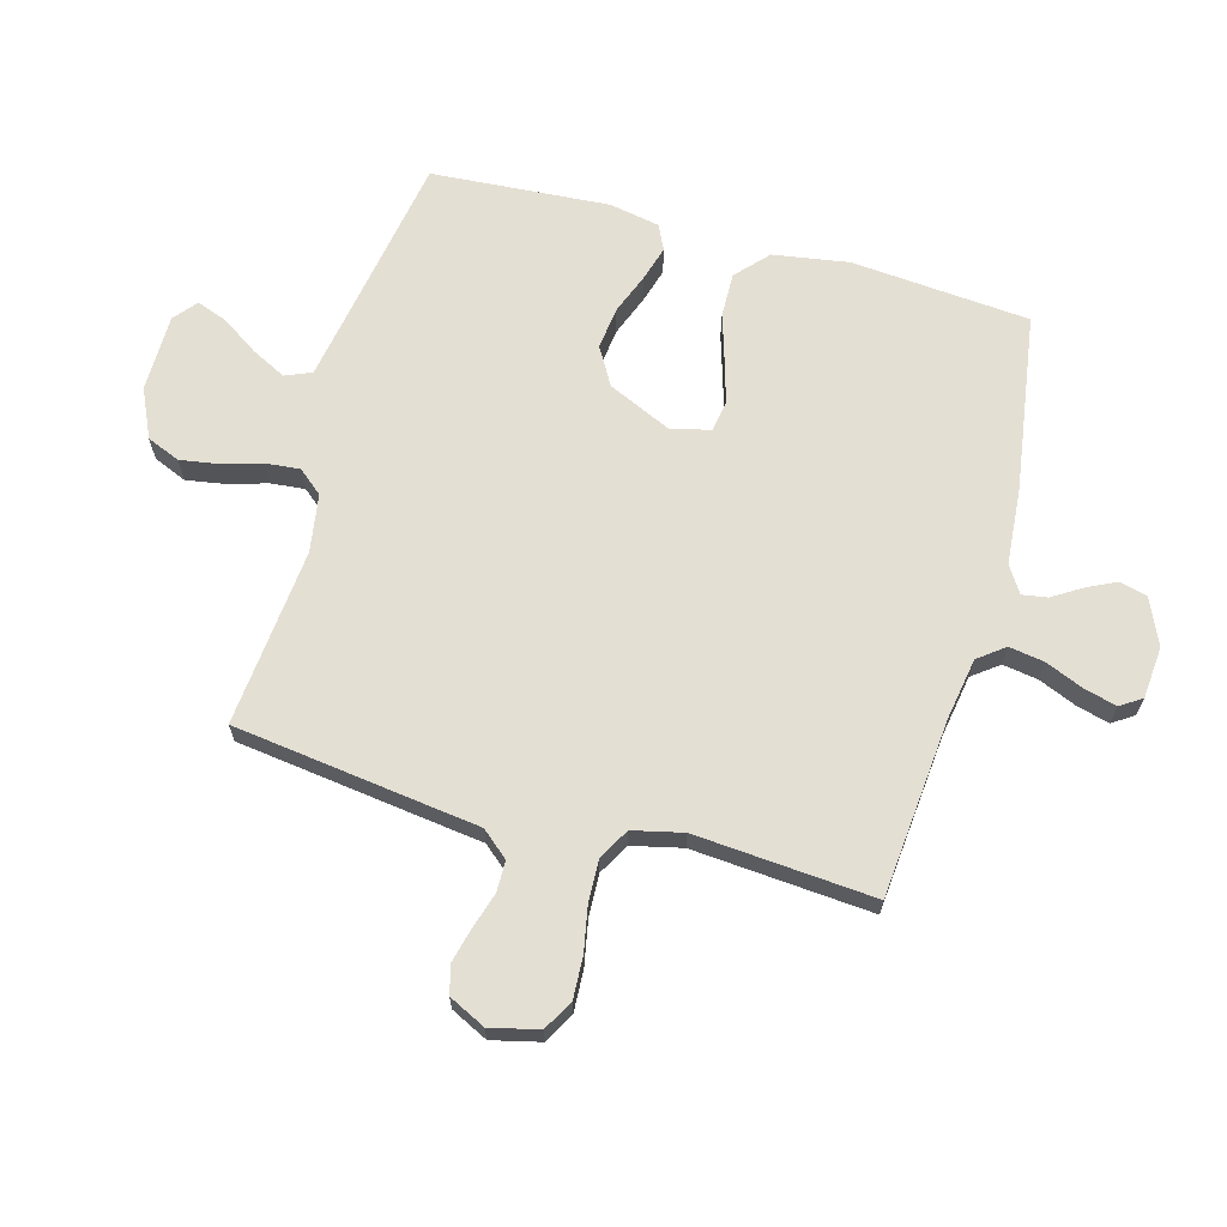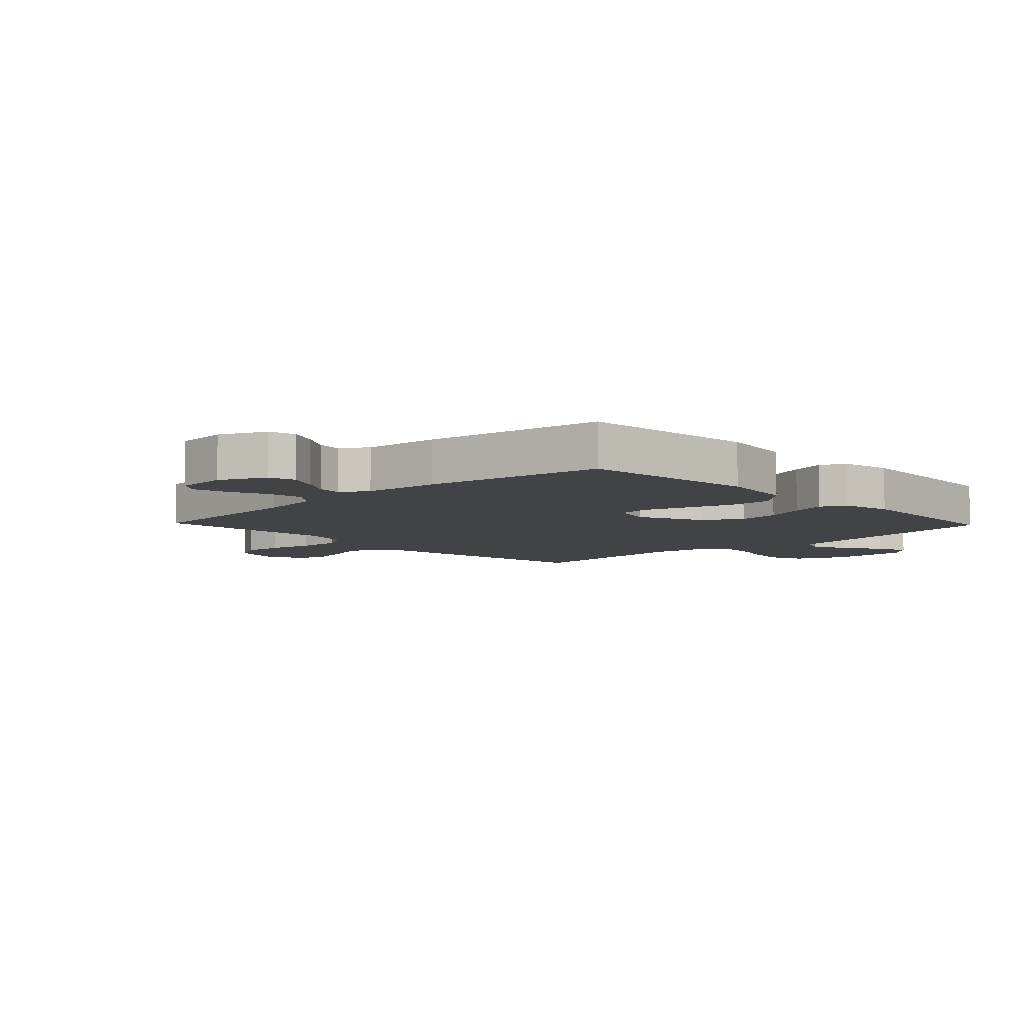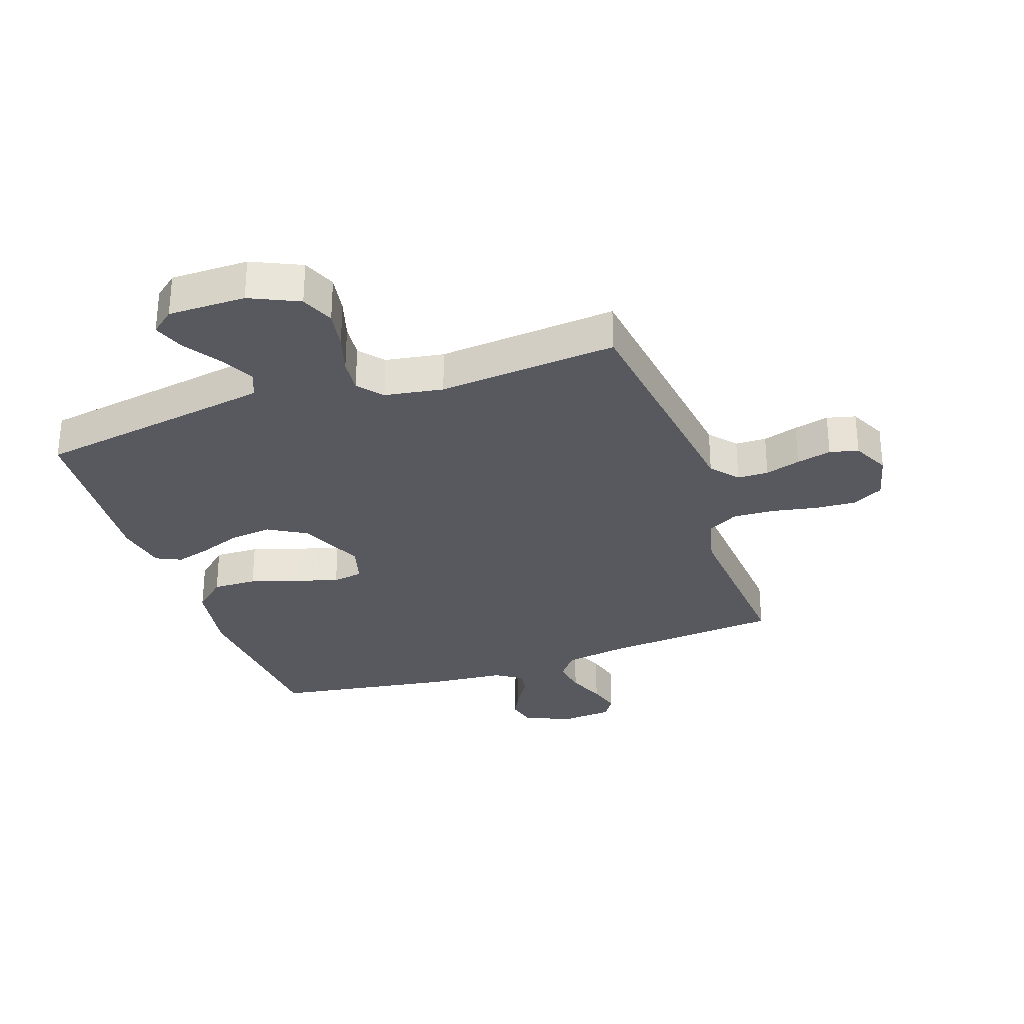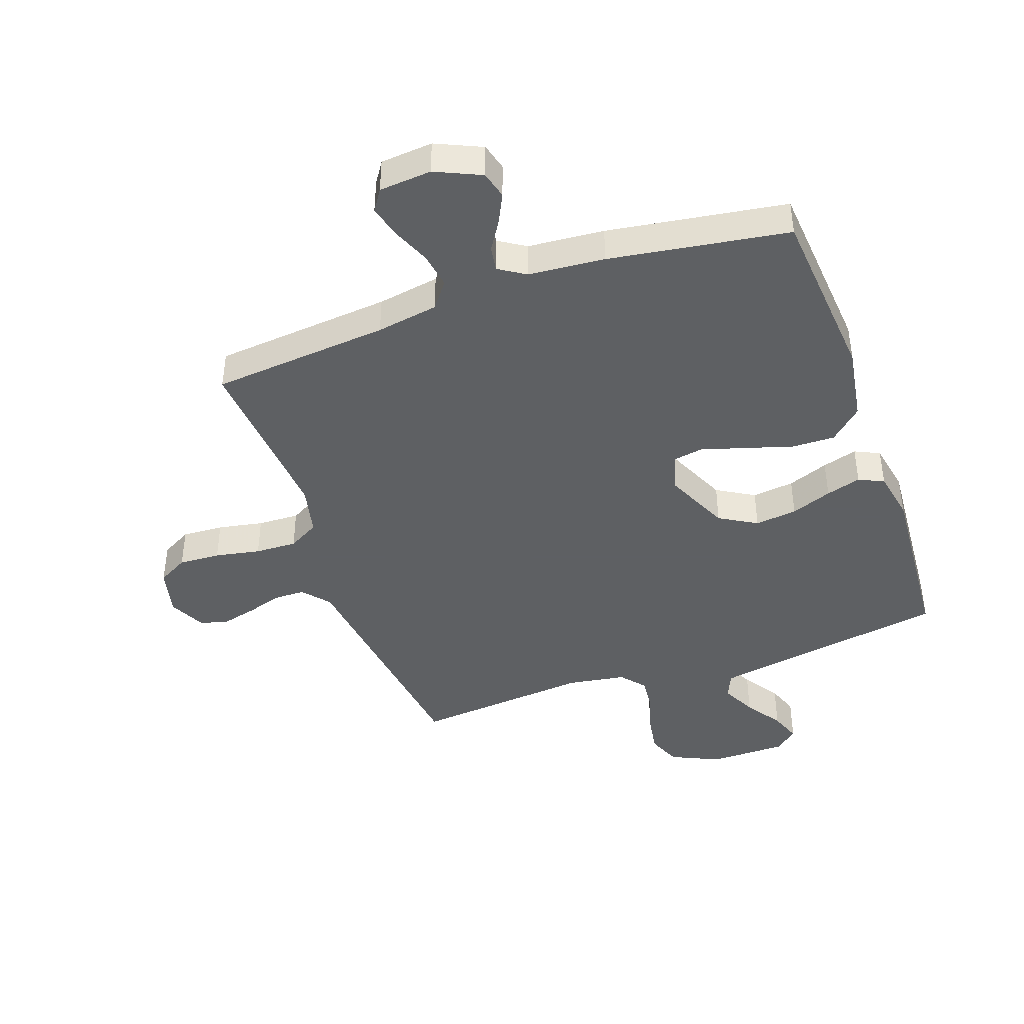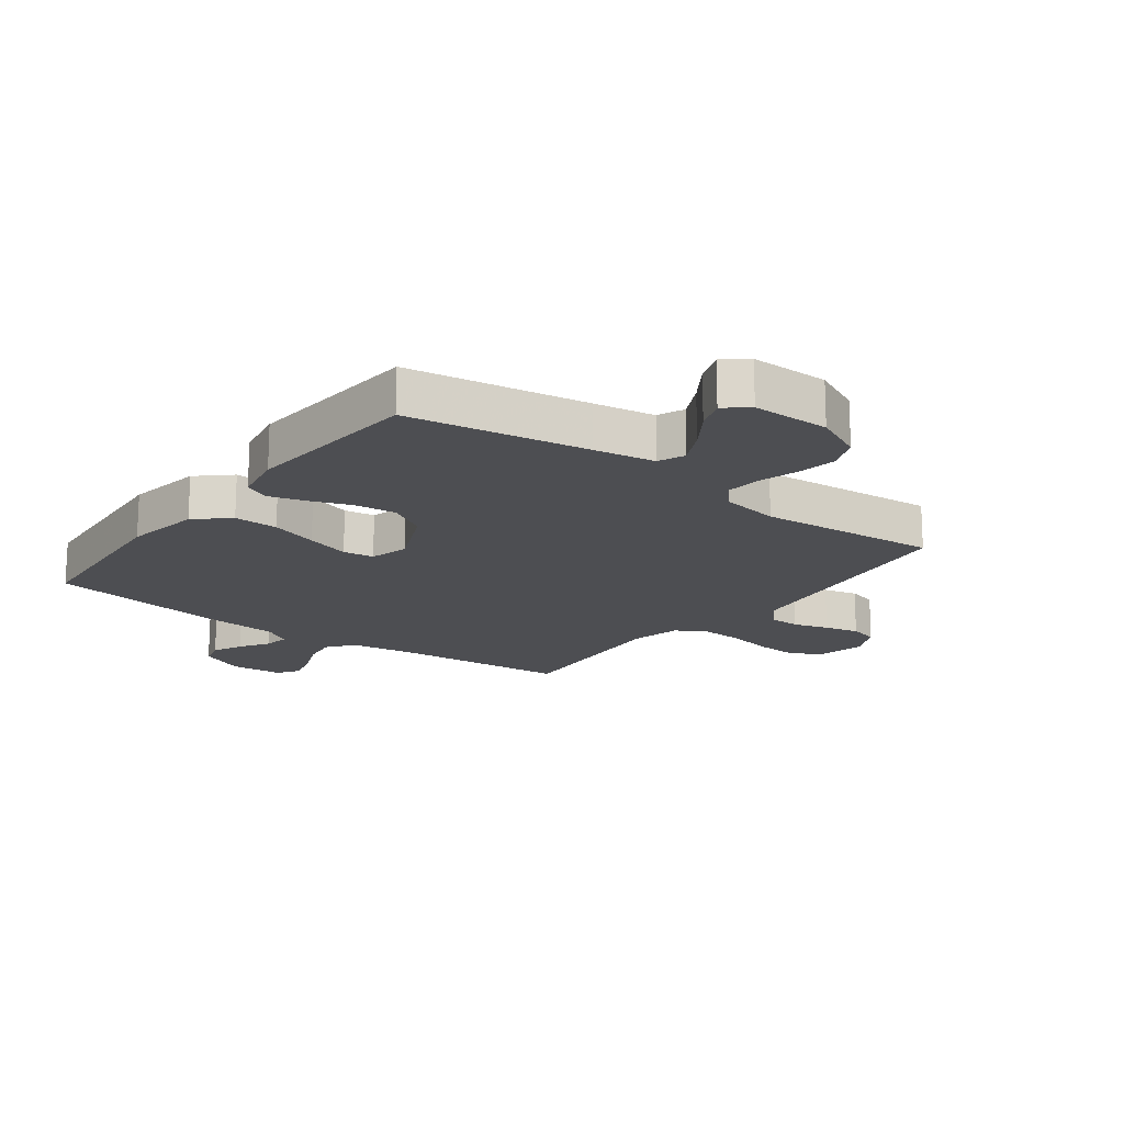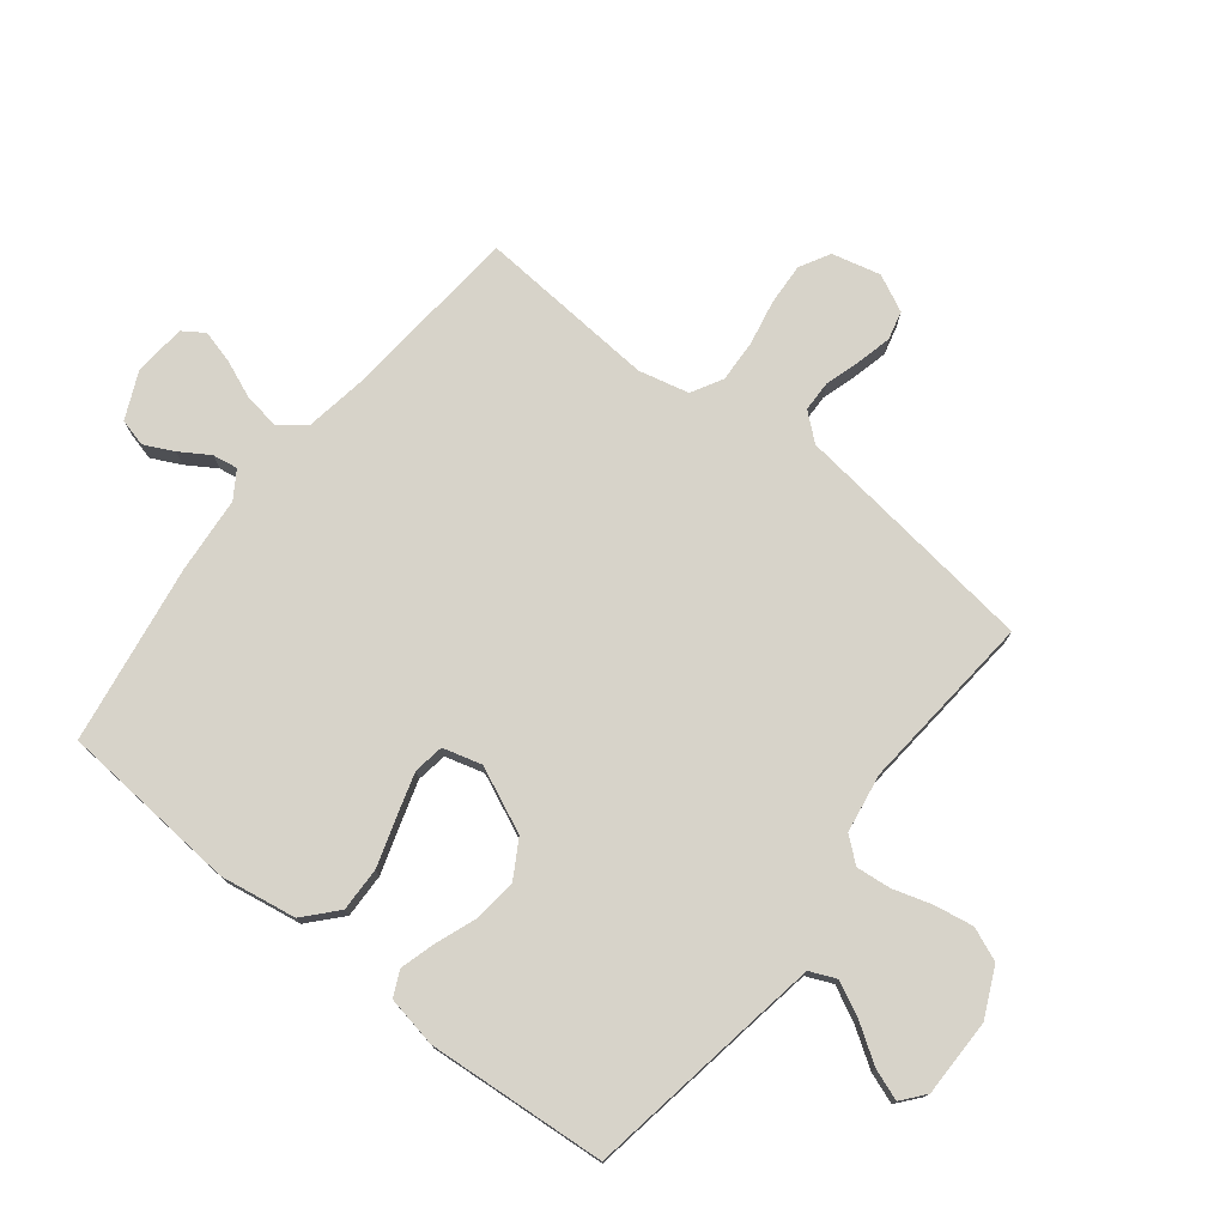
<metadata>
{"format":"obj","ext":"obj","renderer":"f3d","projection":"perspective","resolution":1024,"background":"white","views":[{"elev":66.4,"azim":-74.2,"up":"+Y"},{"elev":-6.9,"azim":43.8,"up":"+Y"},{"elev":-30.3,"azim":-160.9,"up":"+Y"},{"elev":-42.7,"azim":19.7,"up":"+Y"},{"elev":-17.1,"azim":143.0,"up":"+Y"},{"elev":76.1,"azim":128.2,"up":"+Y"}]}
</metadata>
<code>
v -0.5 0.07 0.5
v -0.2 0.07 0.526
v -0.096 0.07 0.543
v -0.062 0.07 0.587
v -0.071 0.07 0.646
v -0.097 0.07 0.709
v -0.112 0.07 0.765
v -0.088 0.07 0.801
v 0 0.07 0.808
v 0.077 0.07 0.773
v 0.089 0.07 0.727
v 0.065 0.07 0.678
v 0.034 0.07 0.629
v 0.027 0.07 0.587
v 0.072 0.07 0.558
v 0.2 0.07 0.547
v 0.5 0.07 0.5
v 0.524 0.07 0.2
v 0.503 0.07 0.073
v 0.449 0.07 0.024
v 0.375 0.07 0.026
v 0.296 0.07 0.051
v 0.223 0.07 0.073
v 0.172 0.07 0.065
v 0.154 0.07 0
v 0.203 0.07 -0.109
v 0.266 0.07 -0.146
v 0.337 0.07 -0.138
v 0.406 0.07 -0.112
v 0.465 0.07 -0.095
v 0.507 0.07 -0.115
v 0.523 0.07 -0.2
v 0.5 0.07 -0.5
v 0.2 0.07 -0.549
v 0.099 0.07 -0.566
v 0.08 0.07 -0.61
v 0.109 0.07 -0.668
v 0.15 0.07 -0.73
v 0.169 0.07 -0.782
v 0.13 0.07 -0.814
v 0 0.07 -0.814
v -0.082 0.07 -0.776
v -0.105 0.07 -0.72
v -0.094 0.07 -0.655
v -0.074 0.07 -0.589
v -0.068 0.07 -0.531
v -0.102 0.07 -0.49
v -0.2 0.07 -0.474
v -0.5 0.07 -0.5
v -0.538 0.07 -0.2
v -0.552 0.07 -0.088
v -0.59 0.07 -0.043
v -0.642 0.07 -0.042
v -0.701 0.07 -0.06
v -0.759 0.07 -0.074
v -0.807 0.07 -0.062
v -0.837 0.07 0
v -0.817 0.07 0.081
v -0.766 0.07 0.109
v -0.696 0.07 0.105
v -0.62 0.07 0.09
v -0.55 0.07 0.087
v -0.498 0.07 0.116
v -0.478 0.07 0.2
v -0.5 0 0.5
v -0.2 0 0.526
v -0.096 0 0.543
v -0.062 0 0.587
v -0.071 0 0.646
v -0.097 0 0.709
v -0.112 0 0.765
v -0.088 0 0.801
v 0 0 0.808
v 0.077 0 0.773
v 0.089 0 0.727
v 0.065 0 0.678
v 0.034 0 0.629
v 0.027 0 0.587
v 0.072 0 0.558
v 0.2 0 0.547
v 0.5 0 0.5
v 0.524 0 0.2
v 0.503 0 0.073
v 0.449 0 0.024
v 0.375 0 0.026
v 0.296 0 0.051
v 0.223 0 0.073
v 0.172 0 0.065
v 0.154 0 0
v 0.203 0 -0.109
v 0.266 0 -0.146
v 0.337 0 -0.138
v 0.406 0 -0.112
v 0.465 0 -0.095
v 0.507 0 -0.115
v 0.523 0 -0.2
v 0.5 0 -0.5
v 0.2 0 -0.549
v 0.099 0 -0.566
v 0.08 0 -0.61
v 0.109 0 -0.668
v 0.15 0 -0.73
v 0.169 0 -0.782
v 0.13 0 -0.814
v 0 0 -0.814
v -0.082 0 -0.776
v -0.105 0 -0.72
v -0.094 0 -0.655
v -0.074 0 -0.589
v -0.068 0 -0.531
v -0.102 0 -0.49
v -0.2 0 -0.474
v -0.5 0 -0.5
v -0.538 0 -0.2
v -0.552 0 -0.088
v -0.59 0 -0.043
v -0.642 0 -0.042
v -0.701 0 -0.06
v -0.759 0 -0.074
v -0.807 0 -0.062
v -0.837 0 0
v -0.817 0 0.081
v -0.766 0 0.109
v -0.696 0 0.105
v -0.62 0 0.09
v -0.55 0 0.087
v -0.498 0 0.116
v -0.478 0 0.2
f 58 59 60 61
f 58 61 62
f 57 58 62
f 56 57 62
f 53 54 55 56
f 53 56 62 63
f 48 49 50 51
f 47 48 51 52
f 42 43 44 45
f 42 45 46
f 41 42 46
f 40 41 46
f 37 38 39 40
f 36 37 40 46
f 35 36 46 47
f 31 32 33 34
f 28 29 30 31
f 28 31 34 35
f 19 20 21 22
f 19 22 23
f 18 19 23
f 15 16 17 18
f 14 15 18 23
f 10 11 12 13
f 8 9 10 13
f 8 13 14
f 5 6 7 8
f 4 5 8 14
f 3 4 14 23
f 64 1 2
f 63 64 2 3
f 52 53 63 3
f 27 28 35 47
f 26 27 47 52
f 25 26 52 3
f 3 23 24
f 3 24 25
f 125 124 123 122
f 126 125 122
f 126 122 121
f 126 121 120
f 120 119 118 117
f 127 126 120 117
f 115 114 113 112
f 116 115 112 111
f 109 108 107 106
f 110 109 106
f 110 106 105
f 110 105 104
f 104 103 102 101
f 110 104 101 100
f 111 110 100 99
f 98 97 96 95
f 95 94 93 92
f 99 98 95 92
f 86 85 84 83
f 87 86 83
f 87 83 82
f 82 81 80 79
f 87 82 79 78
f 77 76 75 74
f 77 74 73 72
f 78 77 72
f 72 71 70 69
f 78 72 69 68
f 87 78 68 67
f 66 65 128
f 67 66 128 127
f 67 127 117 116
f 111 99 92 91
f 116 111 91 90
f 67 116 90 89
f 88 87 67
f 89 88 67
f 1 65 66 2
f 2 66 67 3
f 3 67 68 4
f 4 68 69 5
f 5 69 70 6
f 6 70 71 7
f 7 71 72 8
f 8 72 73 9
f 9 73 74 10
f 10 74 75 11
f 11 75 76 12
f 12 76 77 13
f 13 77 78 14
f 14 78 79 15
f 15 79 80 16
f 16 80 81 17
f 17 81 82 18
f 18 82 83 19
f 19 83 84 20
f 20 84 85 21
f 21 85 86 22
f 22 86 87 23
f 23 87 88 24
f 24 88 89 25
f 25 89 90 26
f 26 90 91 27
f 27 91 92 28
f 28 92 93 29
f 29 93 94 30
f 30 94 95 31
f 31 95 96 32
f 32 96 97 33
f 33 97 98 34
f 34 98 99 35
f 35 99 100 36
f 36 100 101 37
f 37 101 102 38
f 38 102 103 39
f 39 103 104 40
f 40 104 105 41
f 41 105 106 42
f 42 106 107 43
f 43 107 108 44
f 44 108 109 45
f 45 109 110 46
f 46 110 111 47
f 47 111 112 48
f 48 112 113 49
f 49 113 114 50
f 50 114 115 51
f 51 115 116 52
f 52 116 117 53
f 53 117 118 54
f 54 118 119 55
f 55 119 120 56
f 56 120 121 57
f 57 121 122 58
f 58 122 123 59
f 59 123 124 60
f 60 124 125 61
f 61 125 126 62
f 62 126 127 63
f 63 127 128 64
f 64 128 65 1

</code>
